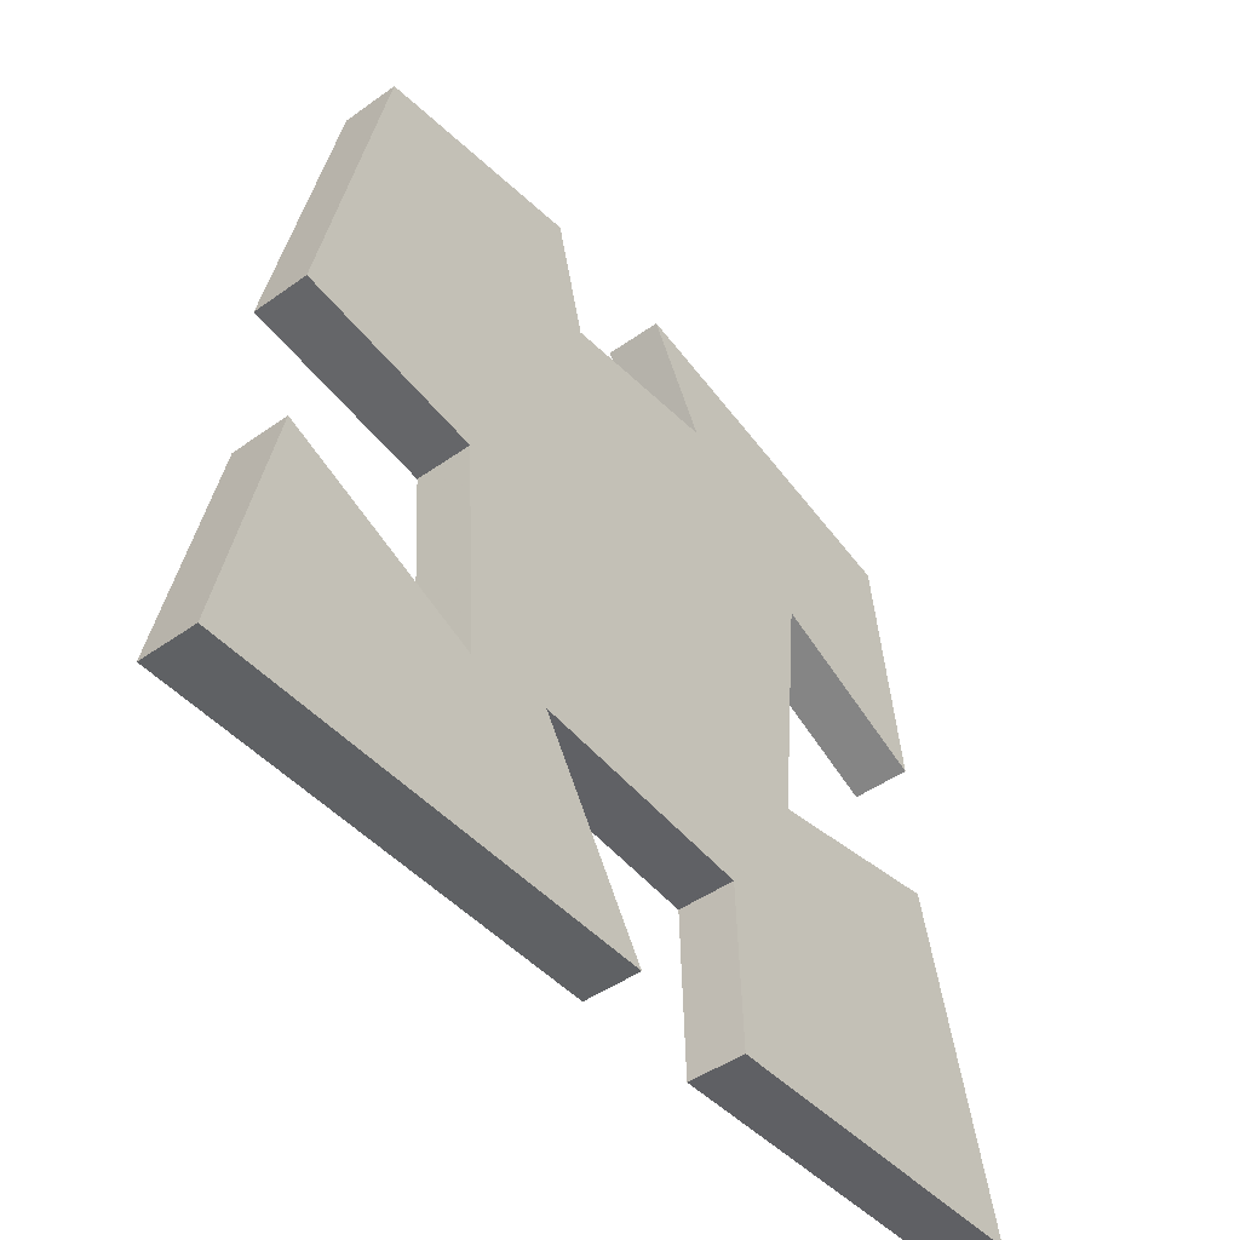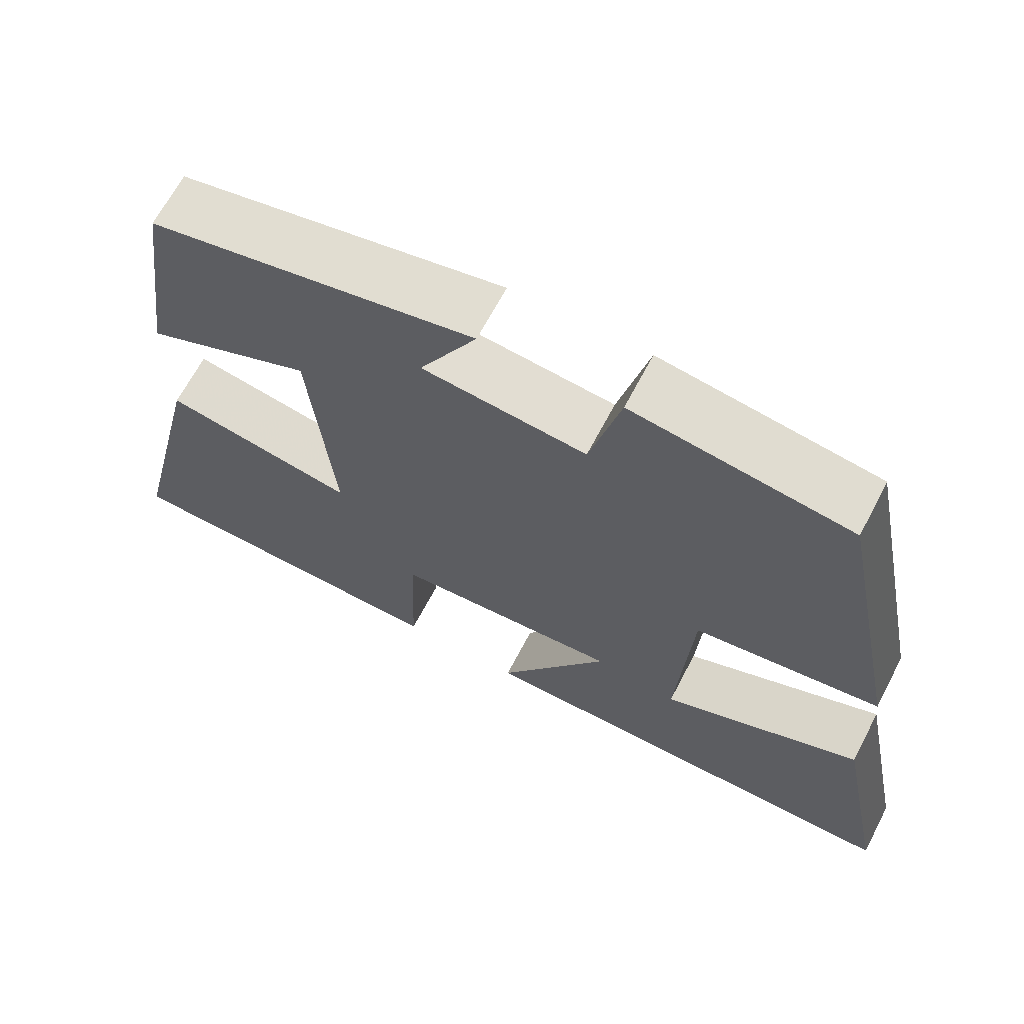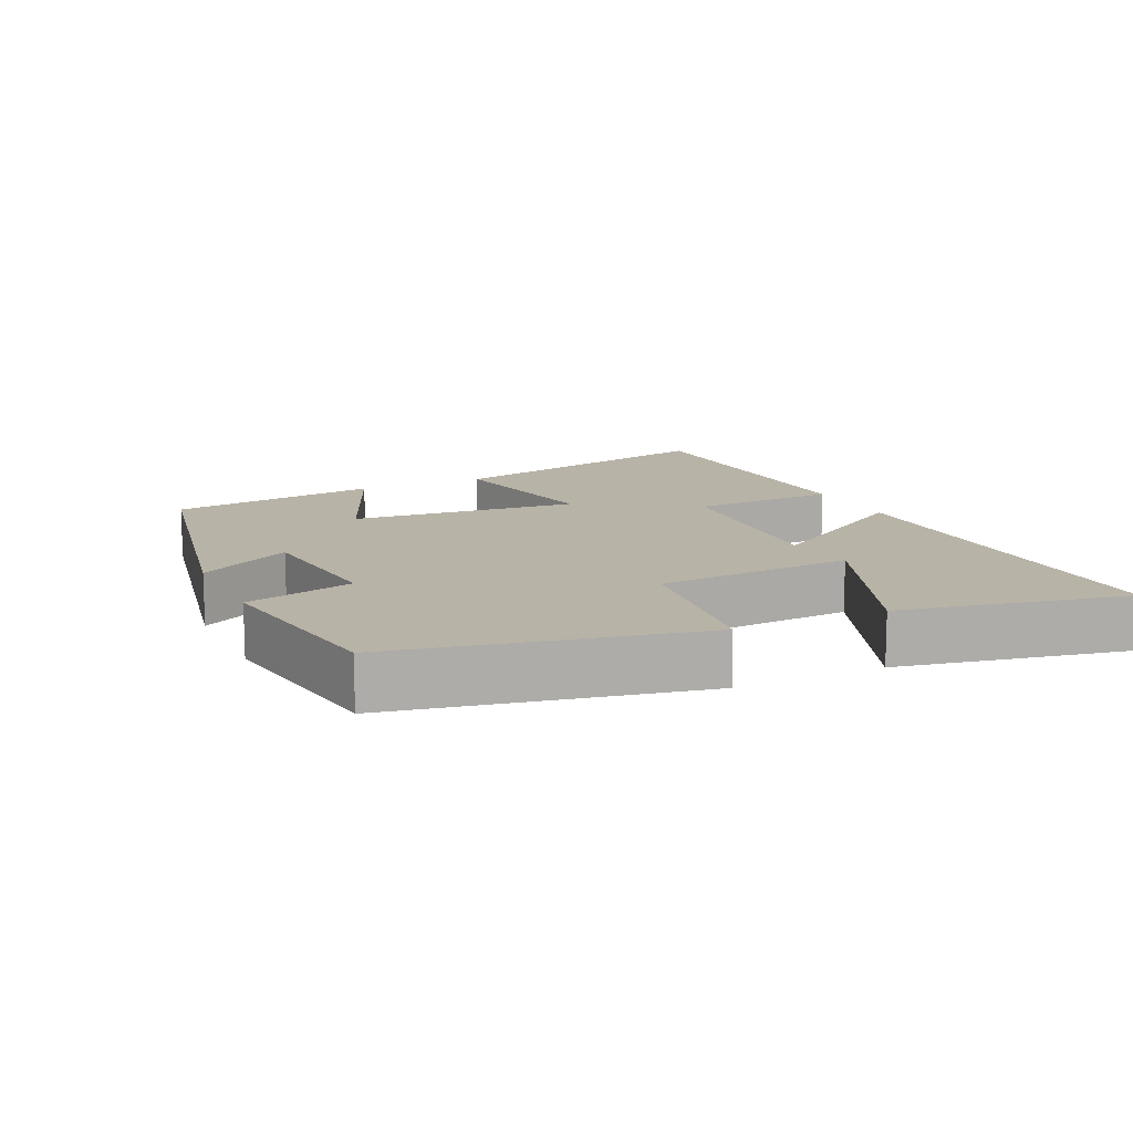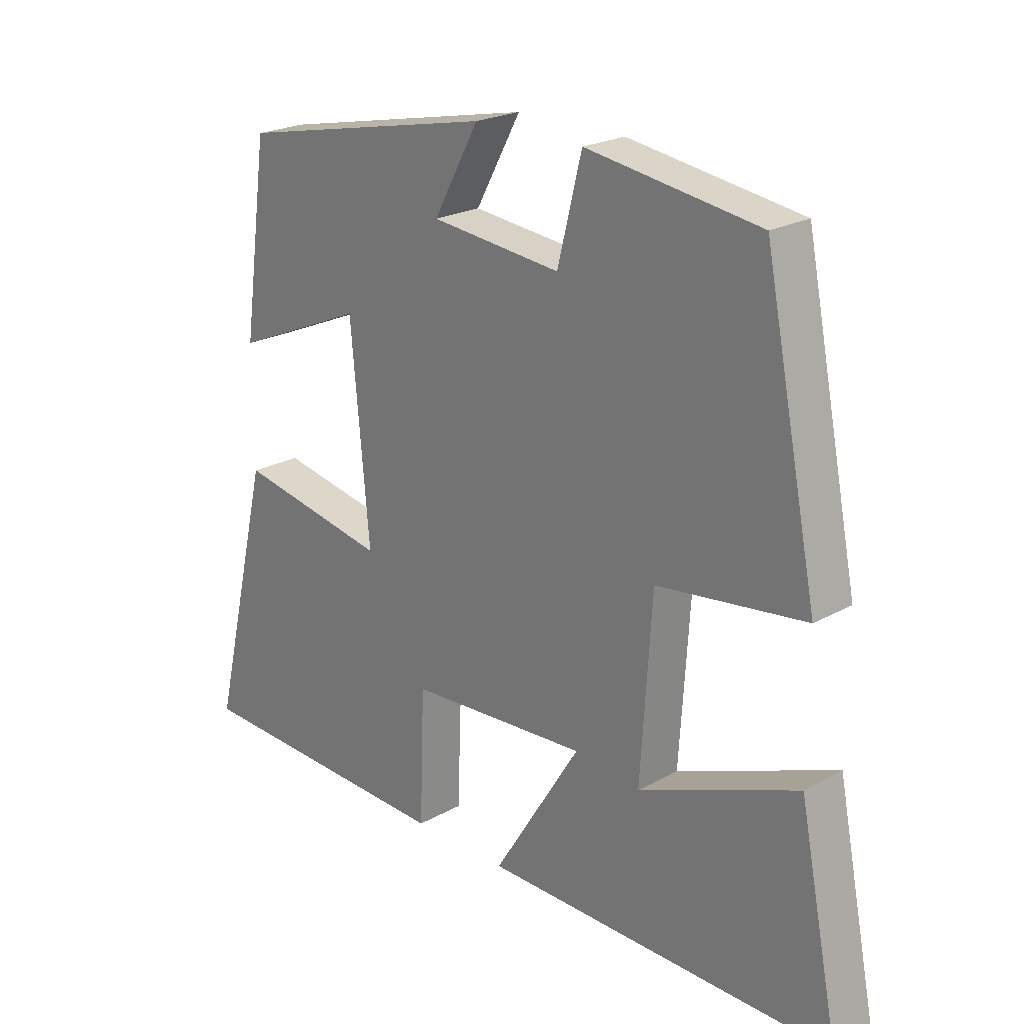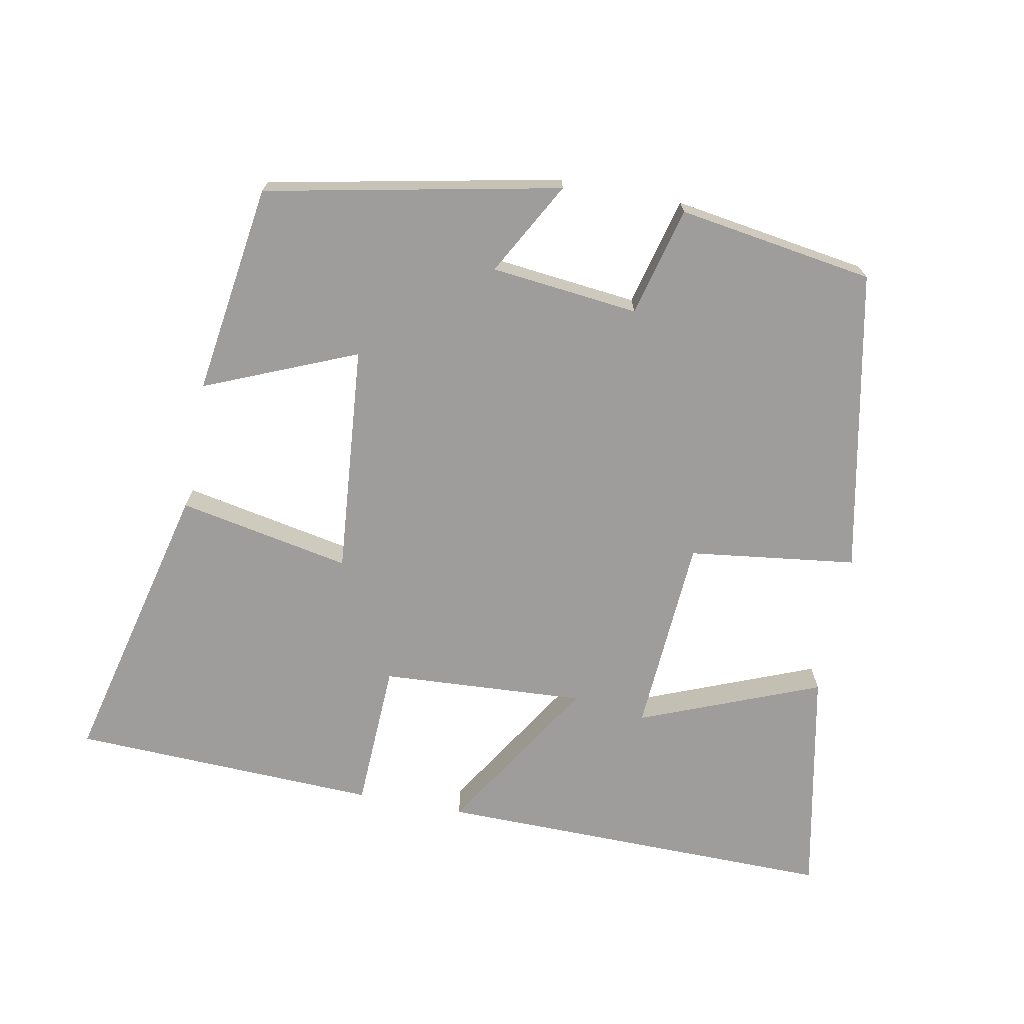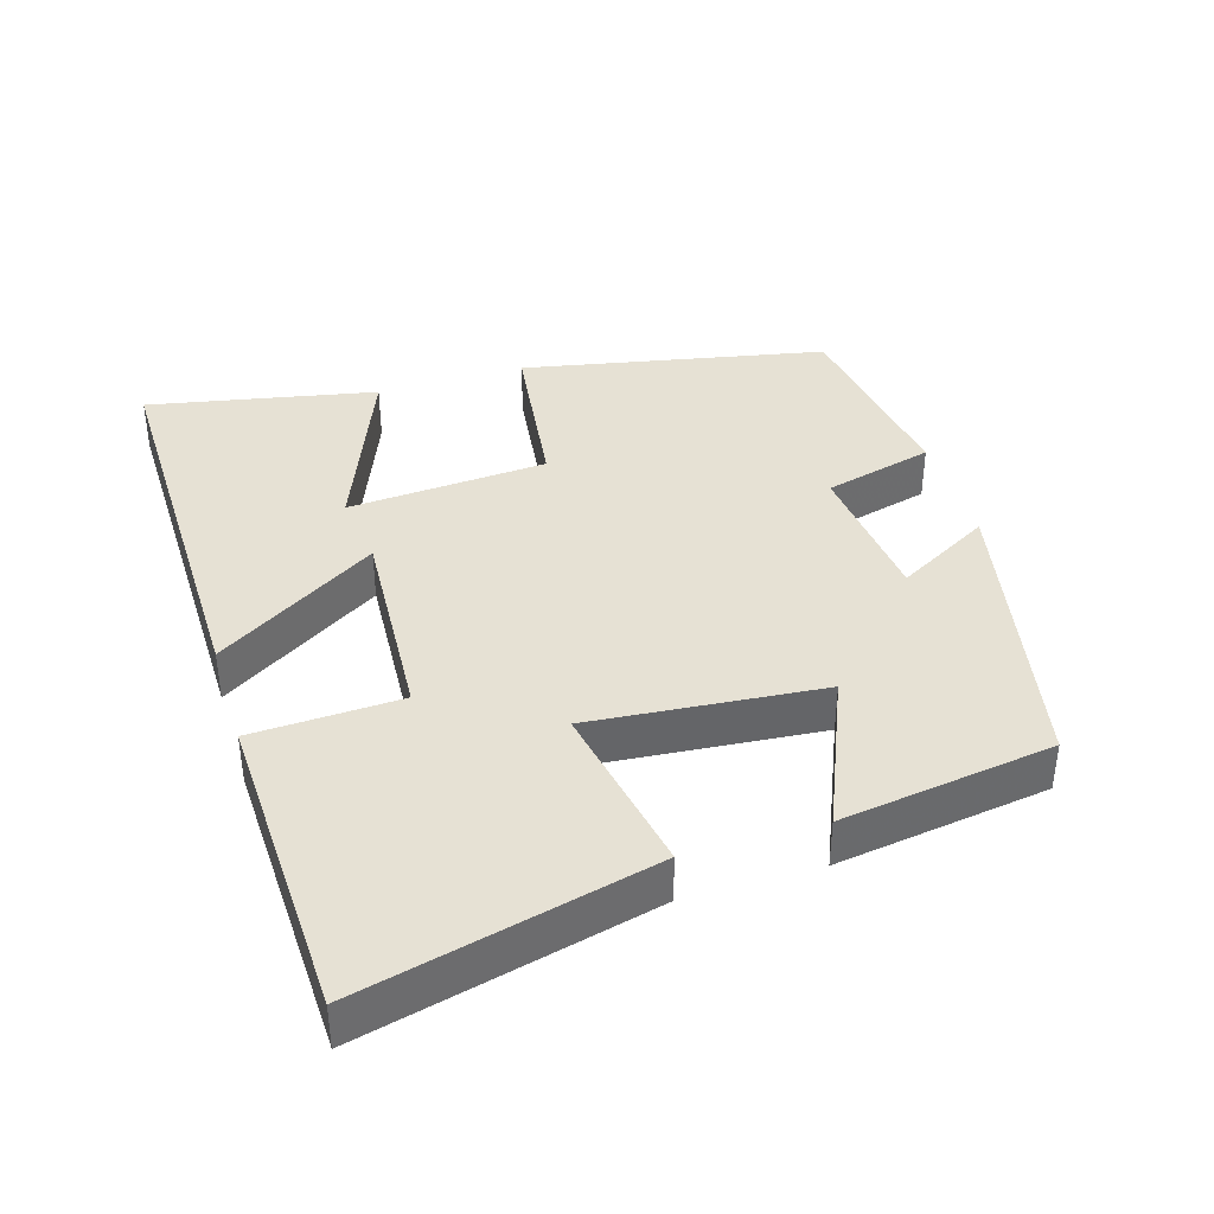
<metadata>
{"format":"obj","ext":"obj","renderer":"f3d","projection":"perspective","resolution":1024,"background":"white","views":[{"elev":-46.5,"azim":129.0,"up":"+Z"},{"elev":66.2,"azim":27.6,"up":"+Z"},{"elev":12.8,"azim":64.9,"up":"+Y"},{"elev":22.4,"azim":46.2,"up":"+Z"},{"elev":-70.6,"azim":-11.0,"up":"+Y"},{"elev":39.0,"azim":-107.1,"up":"+Y"}]}
</metadata>
<code>
v -0.598 0.07 -0.485
v -0.5 0.07 -0.073
v -0.255 0.07 -0.12
v -0.285 0.07 0.206
v -0.5 0.07 0.115
v -0.458 0.07 0.415
v -0.041 0.07 0.5
v -0.114 0.07 0.367
v 0.096 0.07 0.345
v 0.135 0.07 0.5
v 0.413 0.07 0.458
v 0.5 0.07 0.028
v 0.262 0.07 -0.003
v 0.244 0.07 -0.285
v 0.5 0.07 -0.182
v 0.565 0.07 -0.505
v -0.005 0.07 -0.5
v 0.137 0.07 -0.272
v -0.153 0.07 -0.29
v -0.161 0.07 -0.5
v -0.598 0 -0.485
v -0.5 0 -0.073
v -0.255 0 -0.12
v -0.285 0 0.206
v -0.5 0 0.115
v -0.458 0 0.415
v -0.041 0 0.5
v -0.114 0 0.367
v 0.096 0 0.345
v 0.135 0 0.5
v 0.413 0 0.458
v 0.5 0 0.028
v 0.262 0 -0.003
v 0.244 0 -0.285
v 0.5 0 -0.182
v 0.565 0 -0.505
v -0.005 0 -0.5
v 0.137 0 -0.272
v -0.153 0 -0.29
v -0.161 0 -0.5
f 19 20 1 2
f 18 19 2 3
f 16 17 18
f 14 15 16
f 14 16 18
f 13 14 18 3
f 9 10 11 12
f 8 9 12 13
f 5 6 7 8
f 4 5 8
f 3 4 8 13
f 22 21 40 39
f 23 22 39 38
f 38 37 36
f 36 35 34
f 38 36 34
f 23 38 34 33
f 32 31 30 29
f 33 32 29 28
f 28 27 26 25
f 28 25 24
f 33 28 24 23
f 1 21 22 2
f 2 22 23 3
f 3 23 24 4
f 4 24 25 5
f 5 25 26 6
f 6 26 27 7
f 7 27 28 8
f 8 28 29 9
f 9 29 30 10
f 10 30 31 11
f 11 31 32 12
f 12 32 33 13
f 13 33 34 14
f 14 34 35 15
f 15 35 36 16
f 16 36 37 17
f 17 37 38 18
f 18 38 39 19
f 19 39 40 20
f 20 40 21 1

</code>
